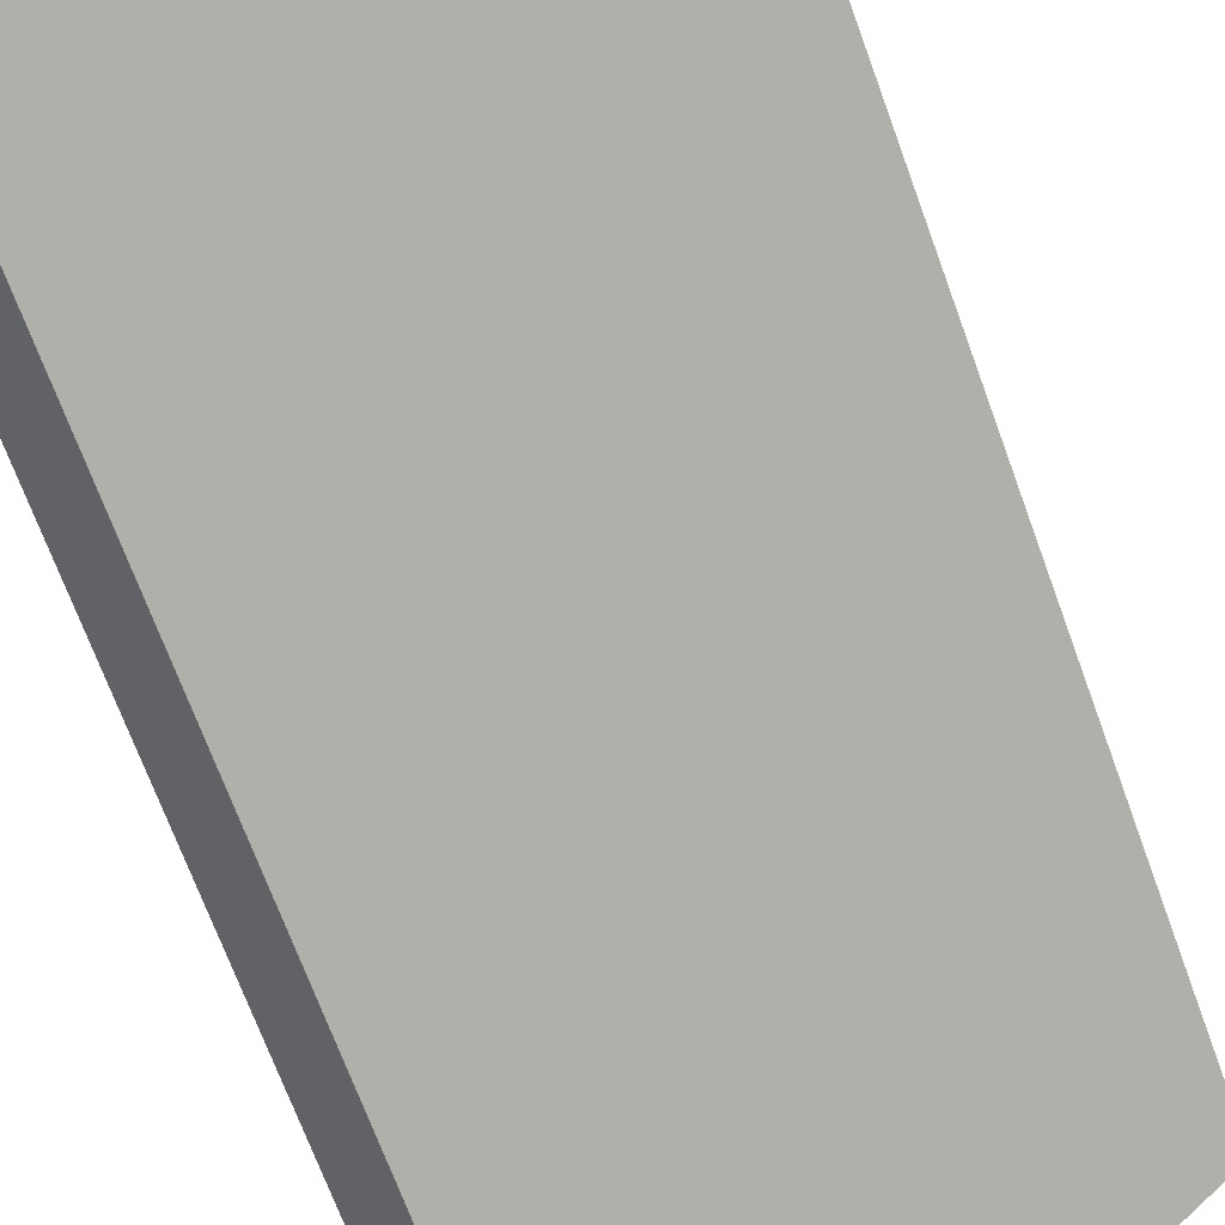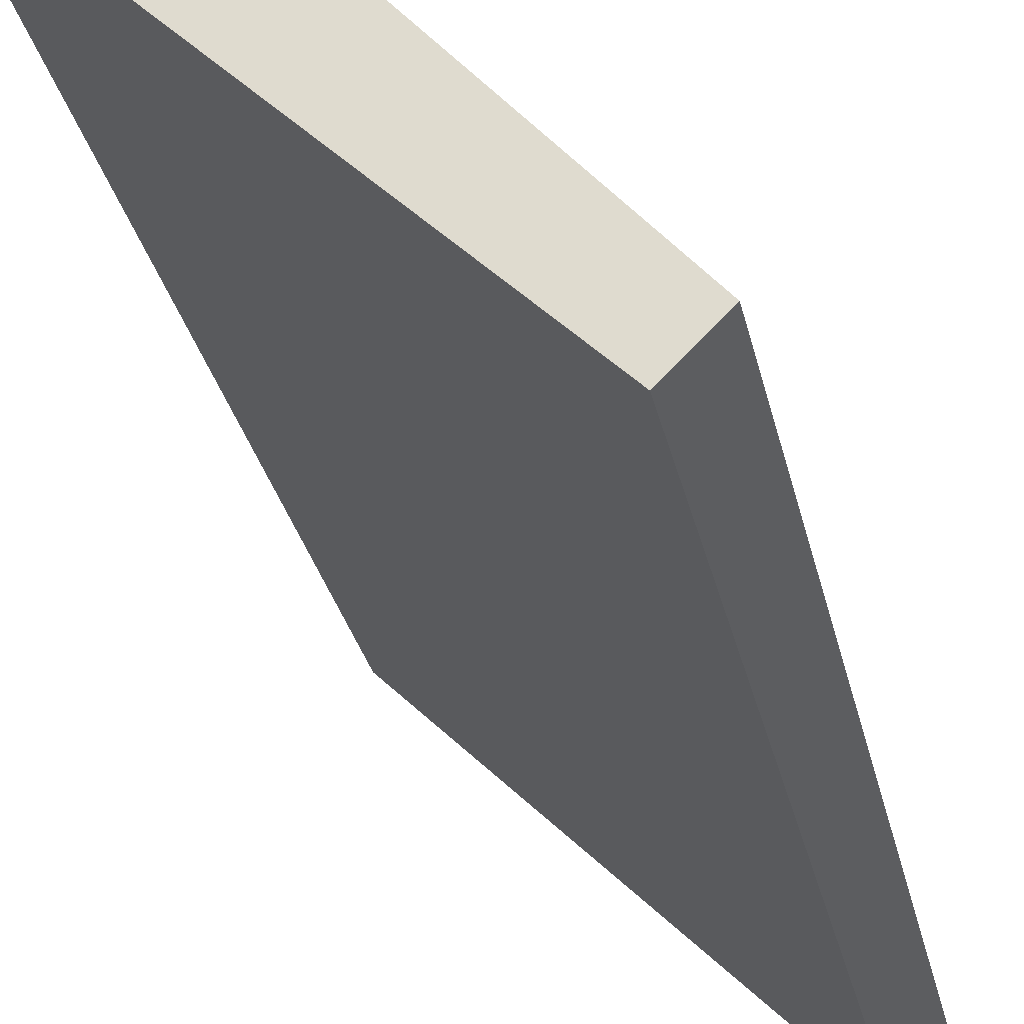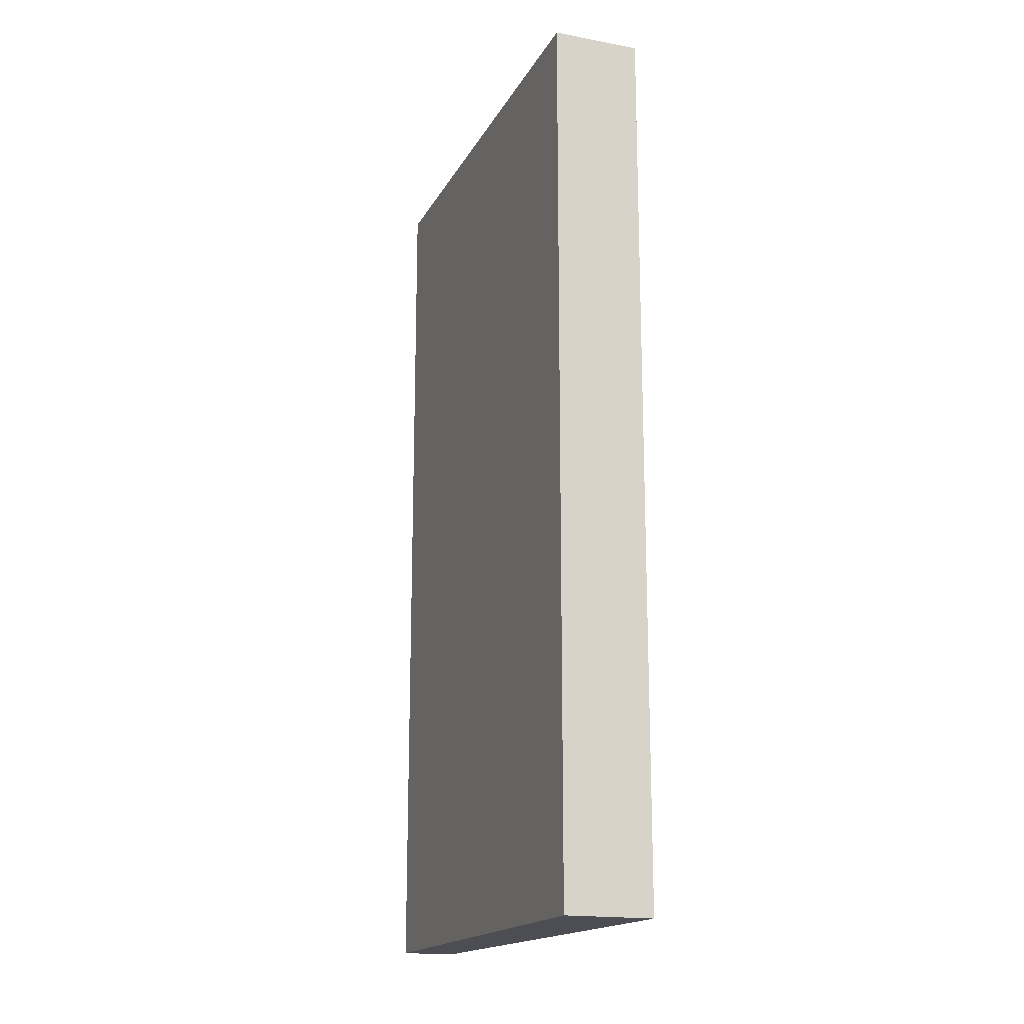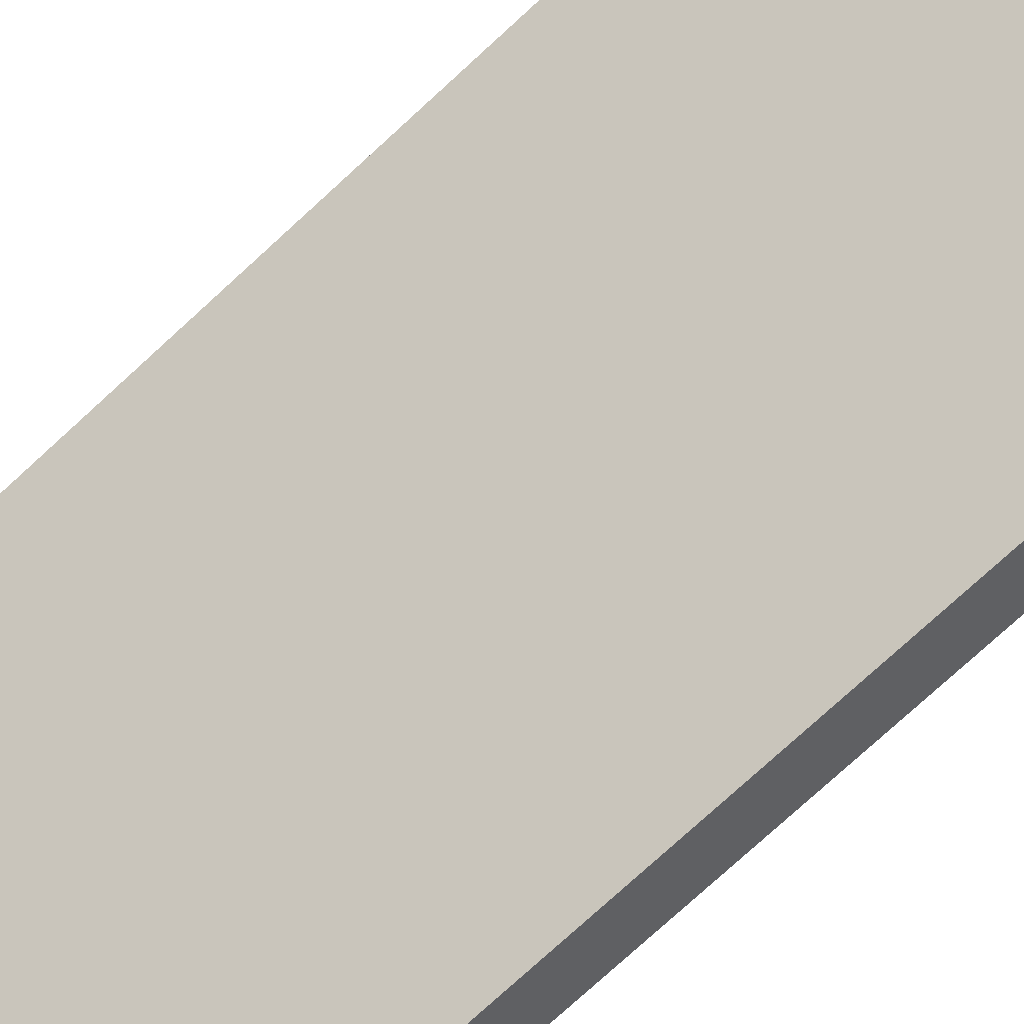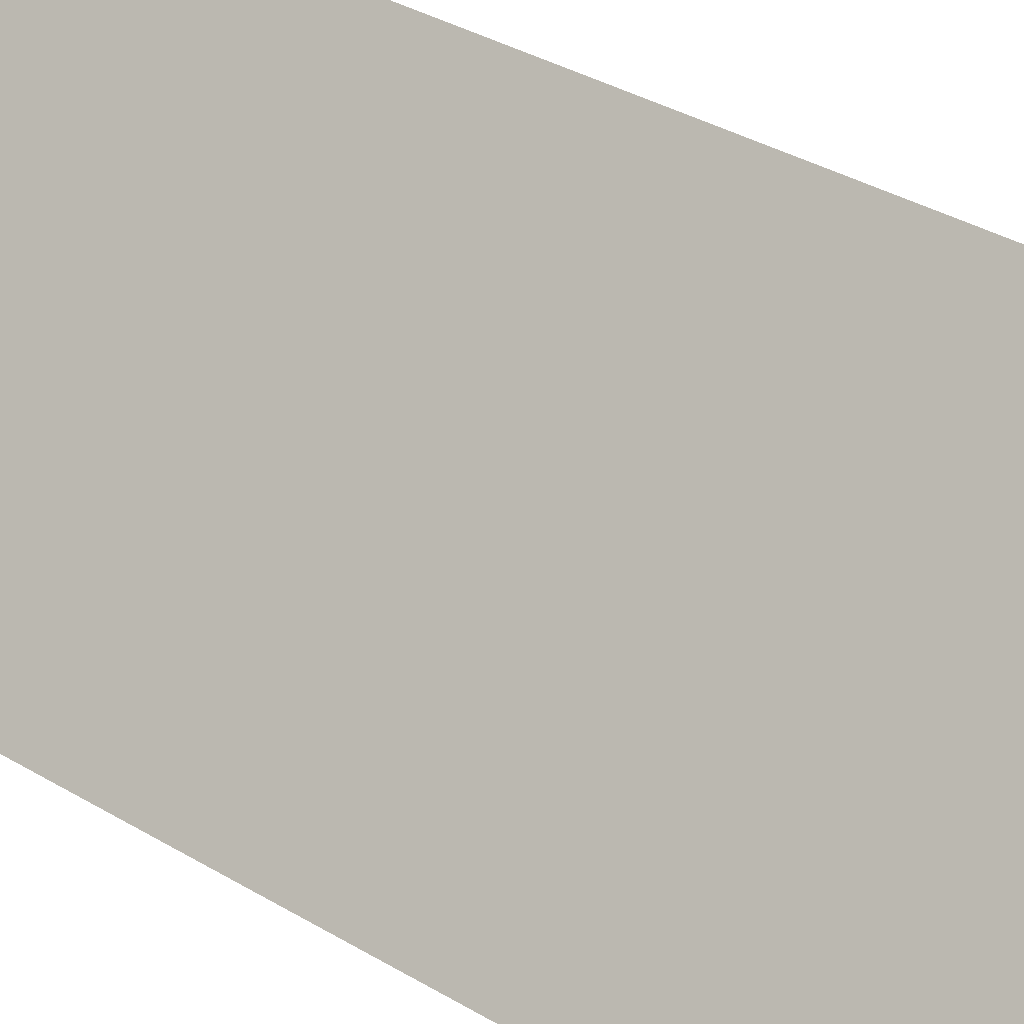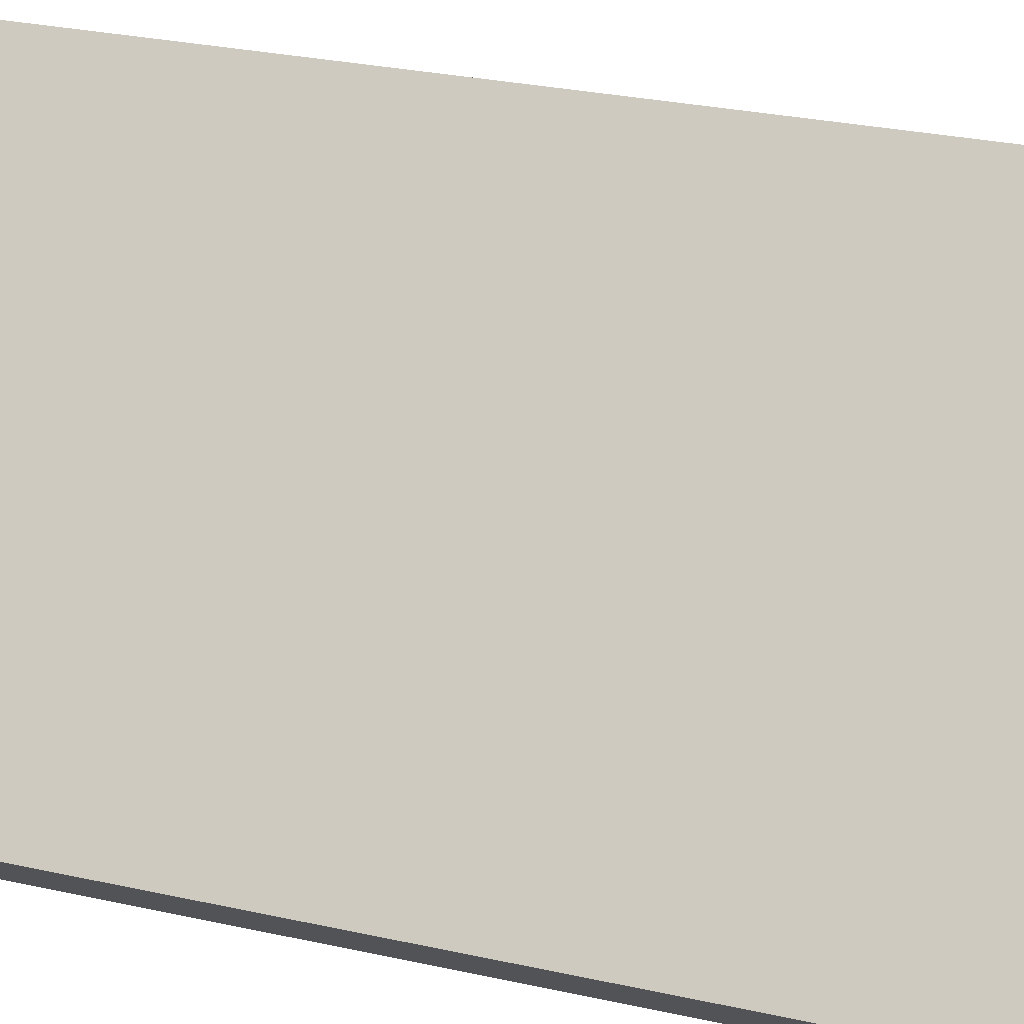
<metadata>
{"format":"obj","ext":"obj","renderer":"f3d","projection":"perspective","resolution":1024,"background":"white","views":[{"elev":-67.8,"azim":-160.2,"up":"+Z"},{"elev":-28.6,"azim":11.6,"up":"+Z"},{"elev":-17.4,"azim":-65.4,"up":"+Y"},{"elev":-78.4,"azim":-47.7,"up":"+Z"},{"elev":37.6,"azim":127.0,"up":"+Z"},{"elev":26.4,"azim":109.7,"up":"+Z"}]}
</metadata>
<code>
v  0.527 7.574 0.527
v  2.85 7.574 -2.84
v  0 7.574 4.638e-16
v  3.173 7.574 -2.517
v  2.85 1.739e-16 -2.84
v  0 0 0
v  0.527 -3.227e-17 0.527
v  3.173 1.541e-16 -2.517
g defaultobject
f 1 2 3
f 2 1 4
f 5 3 2
f 3 5 6
f 6 1 3
f 1 6 7
f 7 4 1
f 4 7 8
f 8 2 4
f 2 8 5
f 5 7 6
f 7 5 8

</code>
